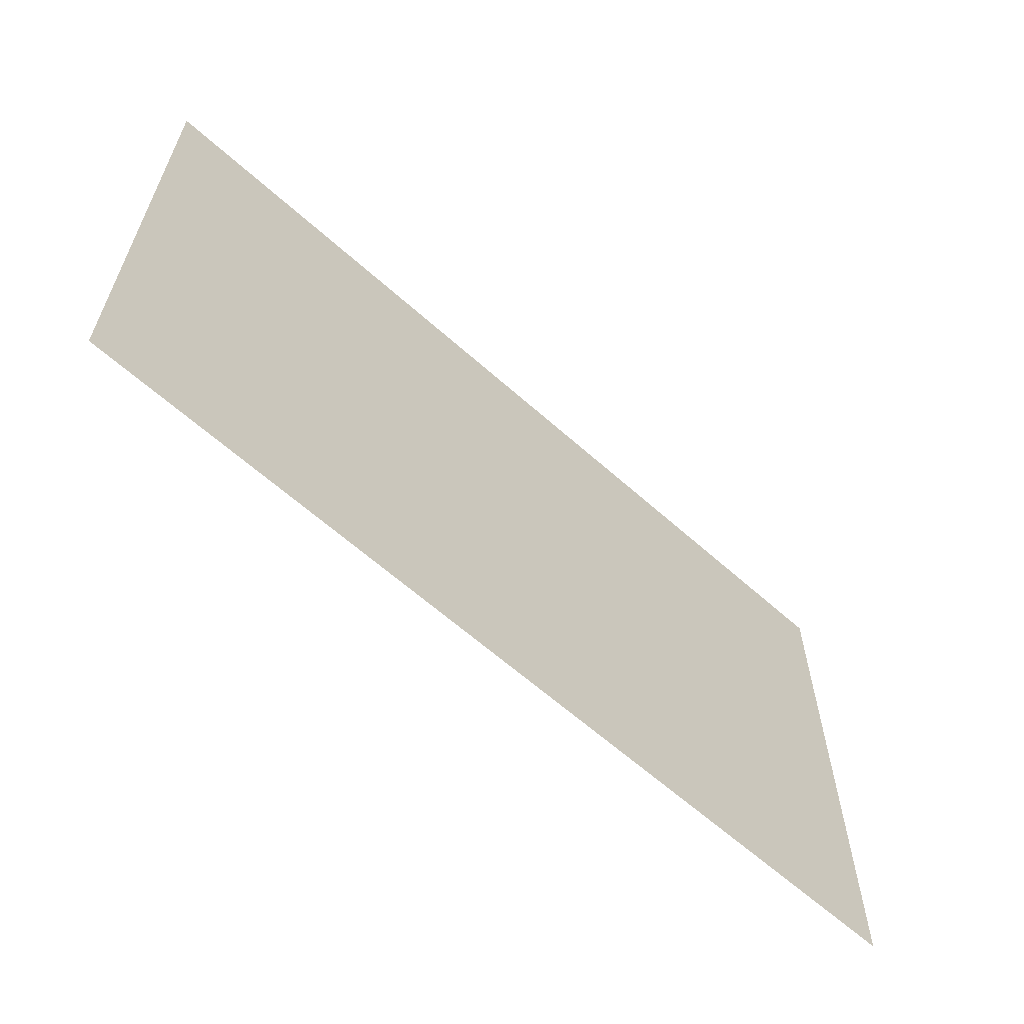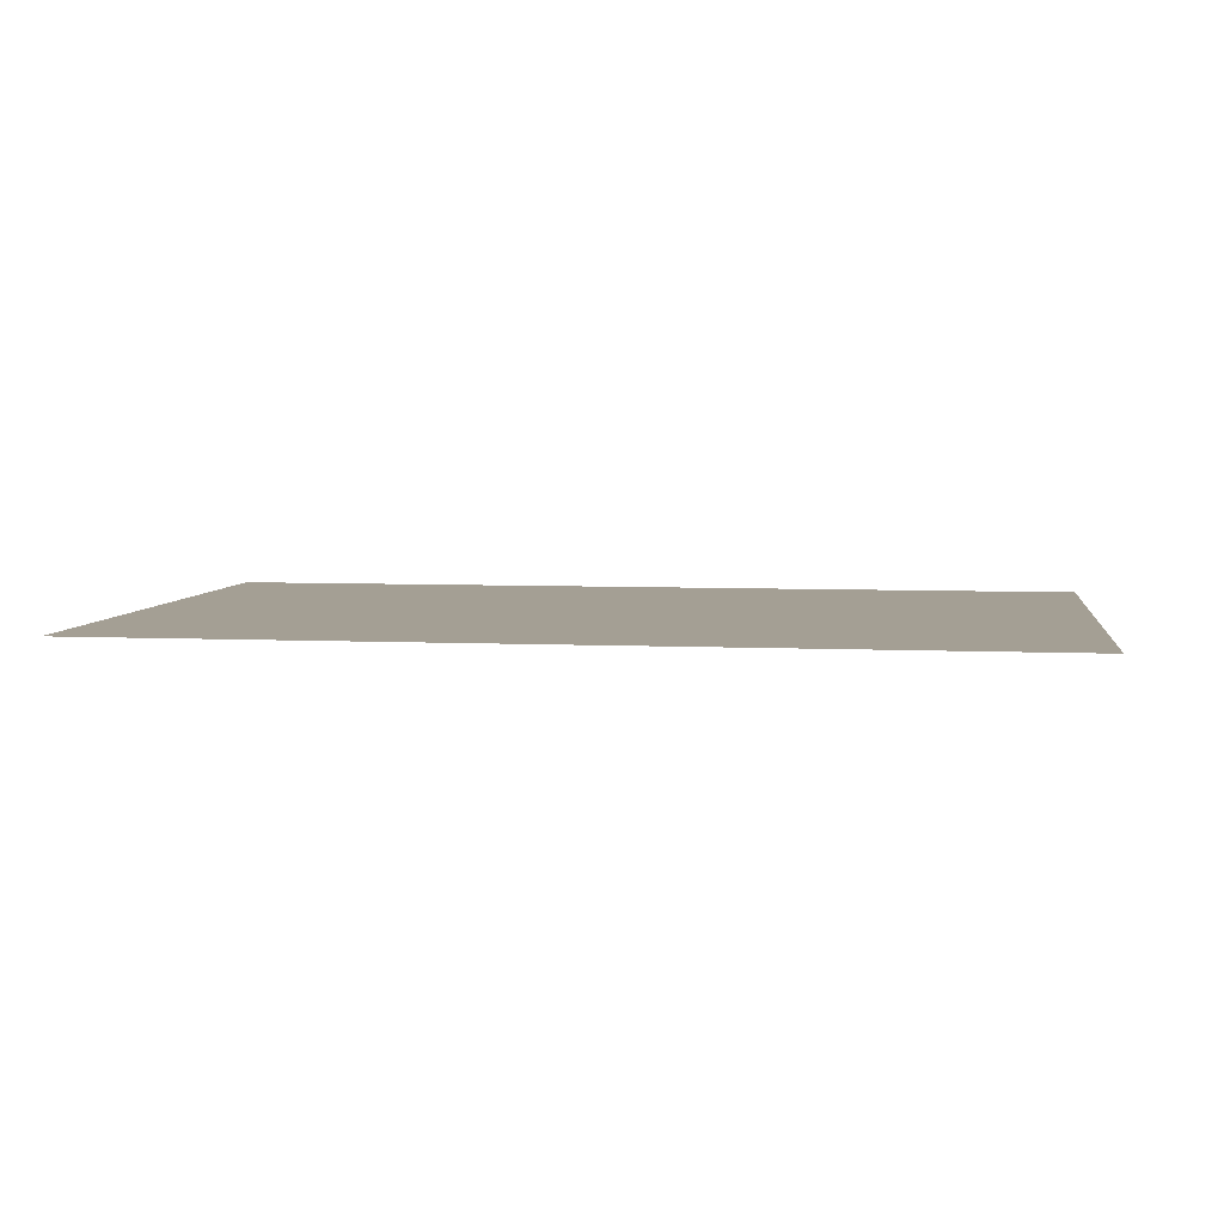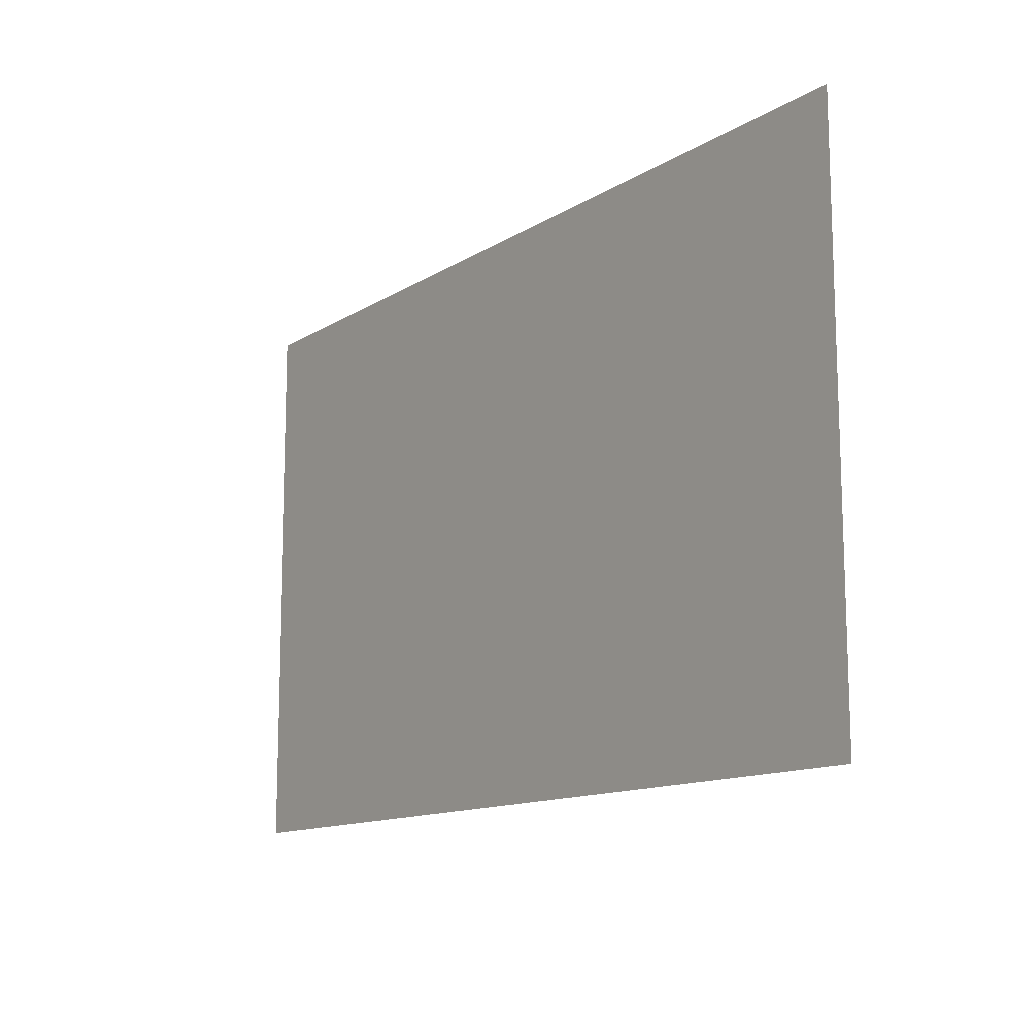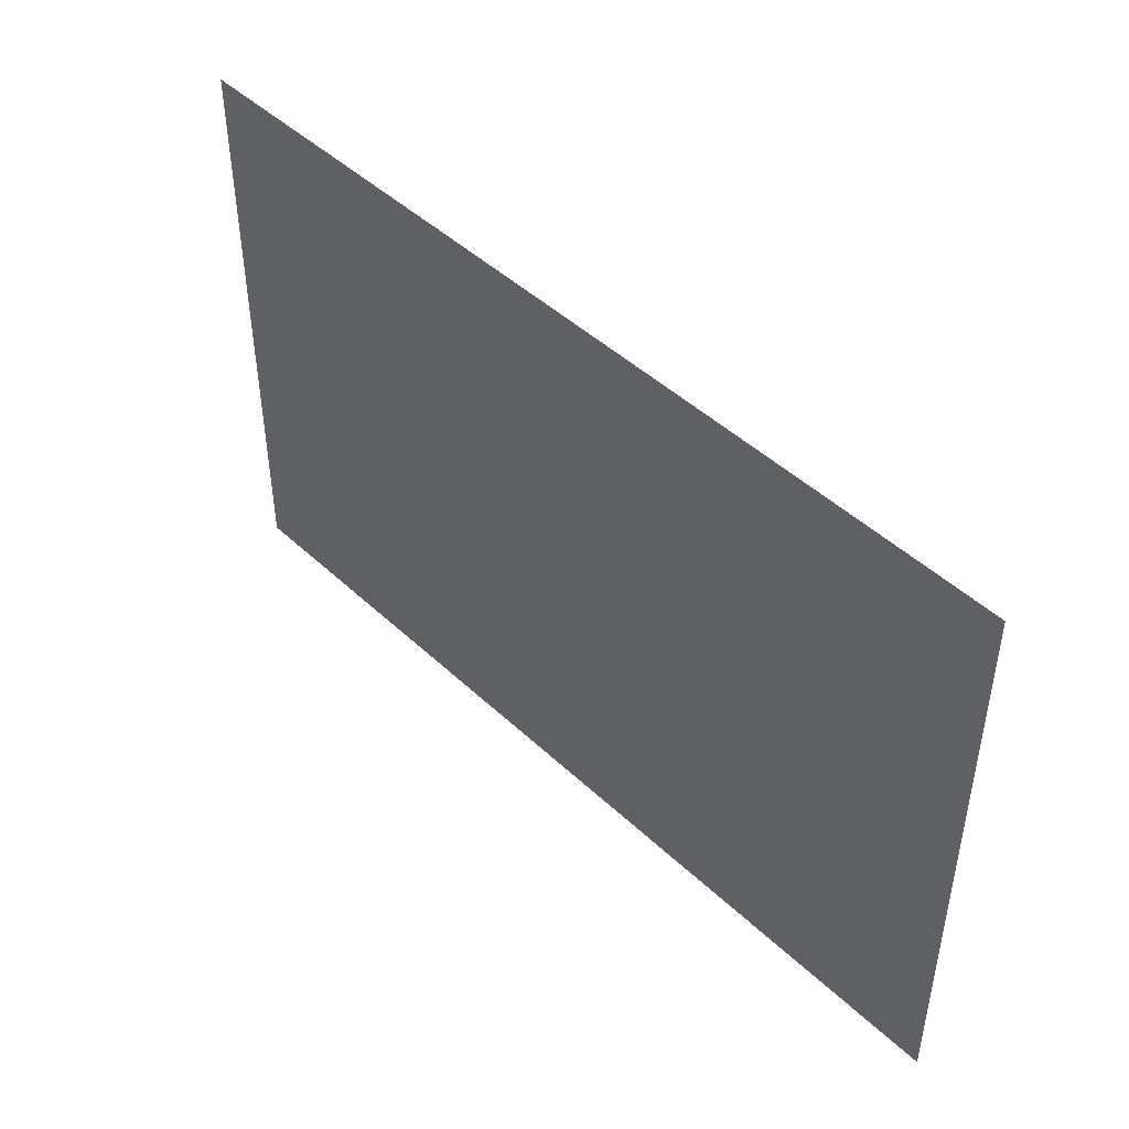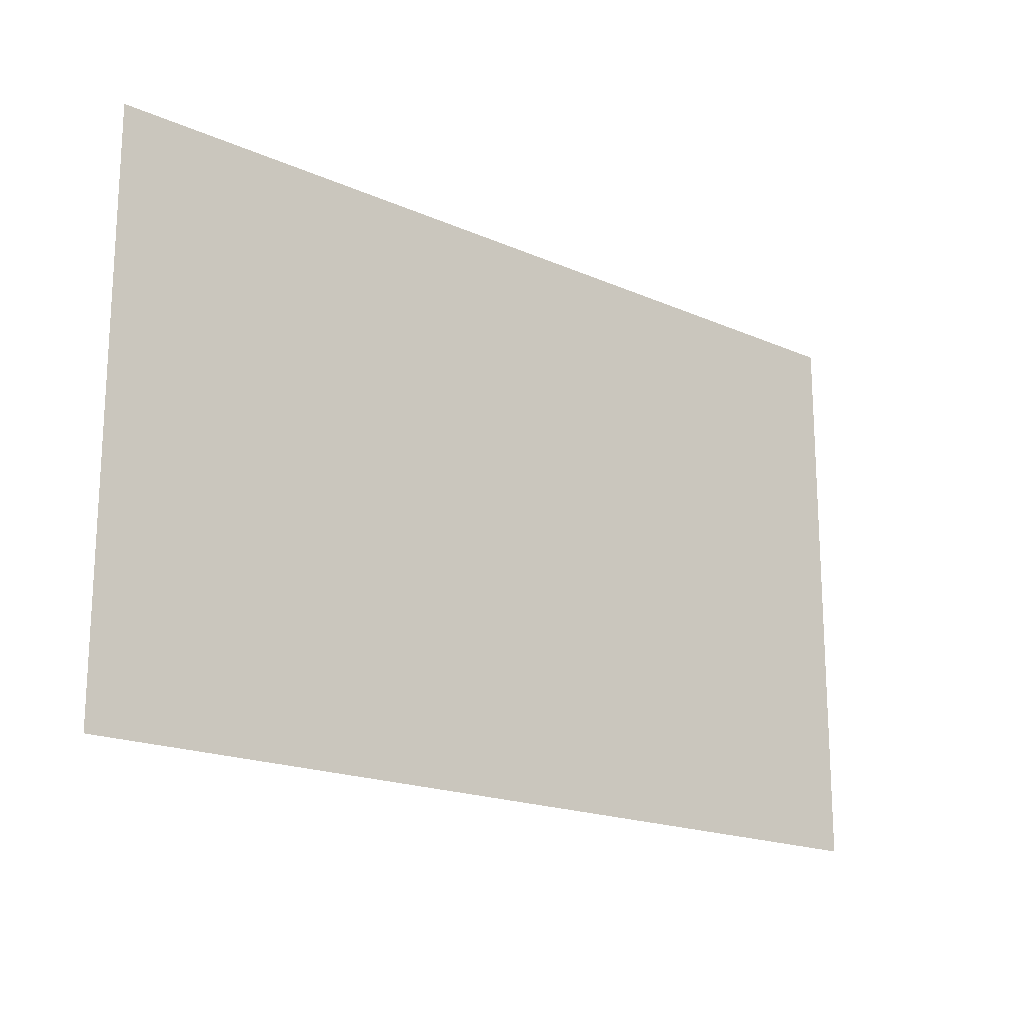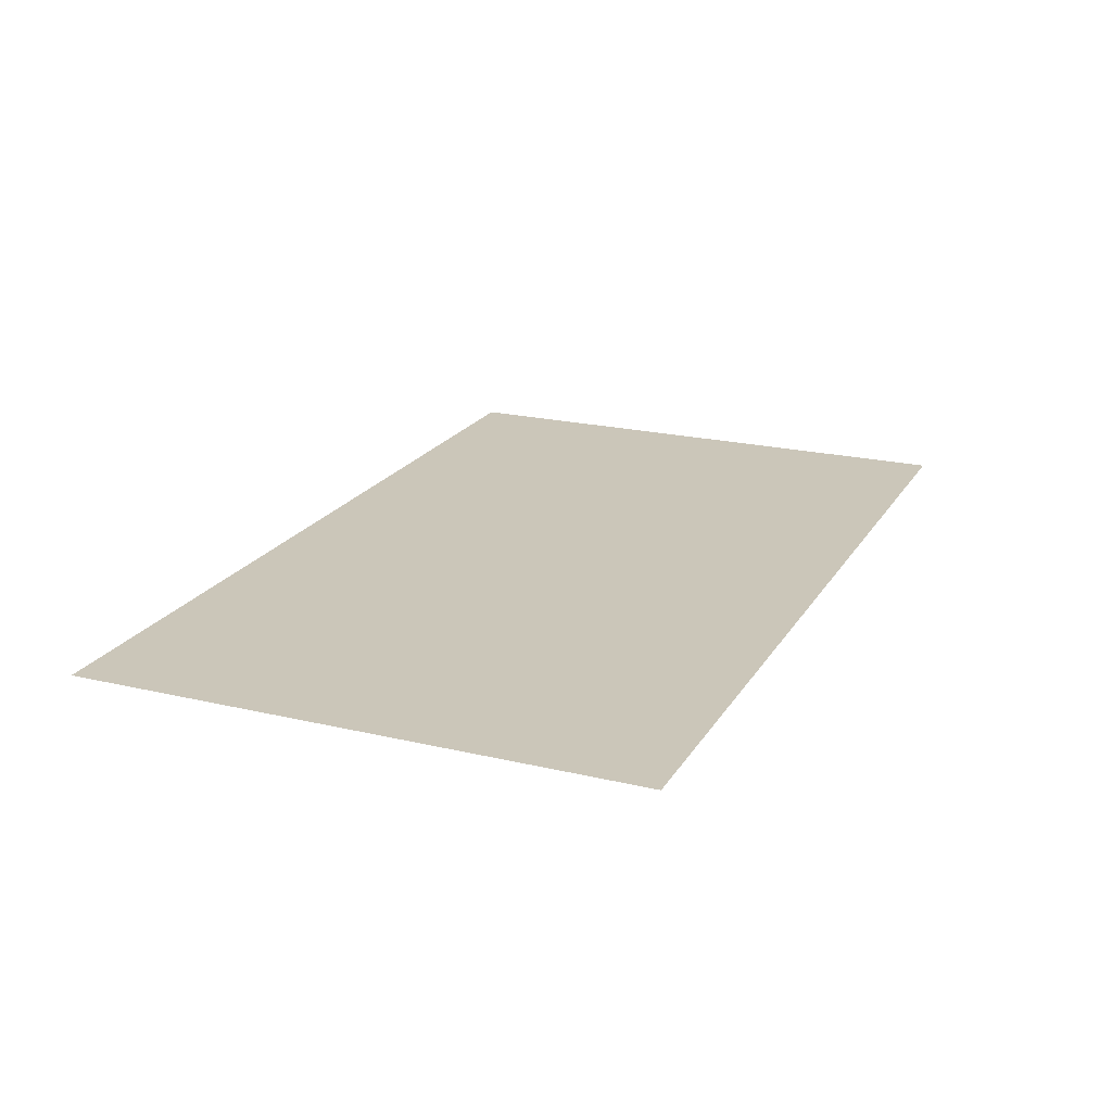
<metadata>
{"format":"obj","ext":"obj","renderer":"f3d","projection":"perspective","resolution":1024,"background":"white","views":[{"elev":-62.0,"azim":137.7,"up":"+Y"},{"elev":5.5,"azim":-171.8,"up":"+Z"},{"elev":-12.8,"azim":54.3,"up":"+Y"},{"elev":45.9,"azim":-133.0,"up":"+Y"},{"elev":-18.3,"azim":-40.5,"up":"+Y"},{"elev":20.8,"azim":-66.9,"up":"+Z"}]}
</metadata>
<code>
g [eyeL] eye
v -0.175 -0.11 0
v -0.175 0.11 0
v 0.175 0.11 0
v 0.175 -0.11 0
g [eyeL] eye_0
f 1 4 2
f 2 4 3

</code>
